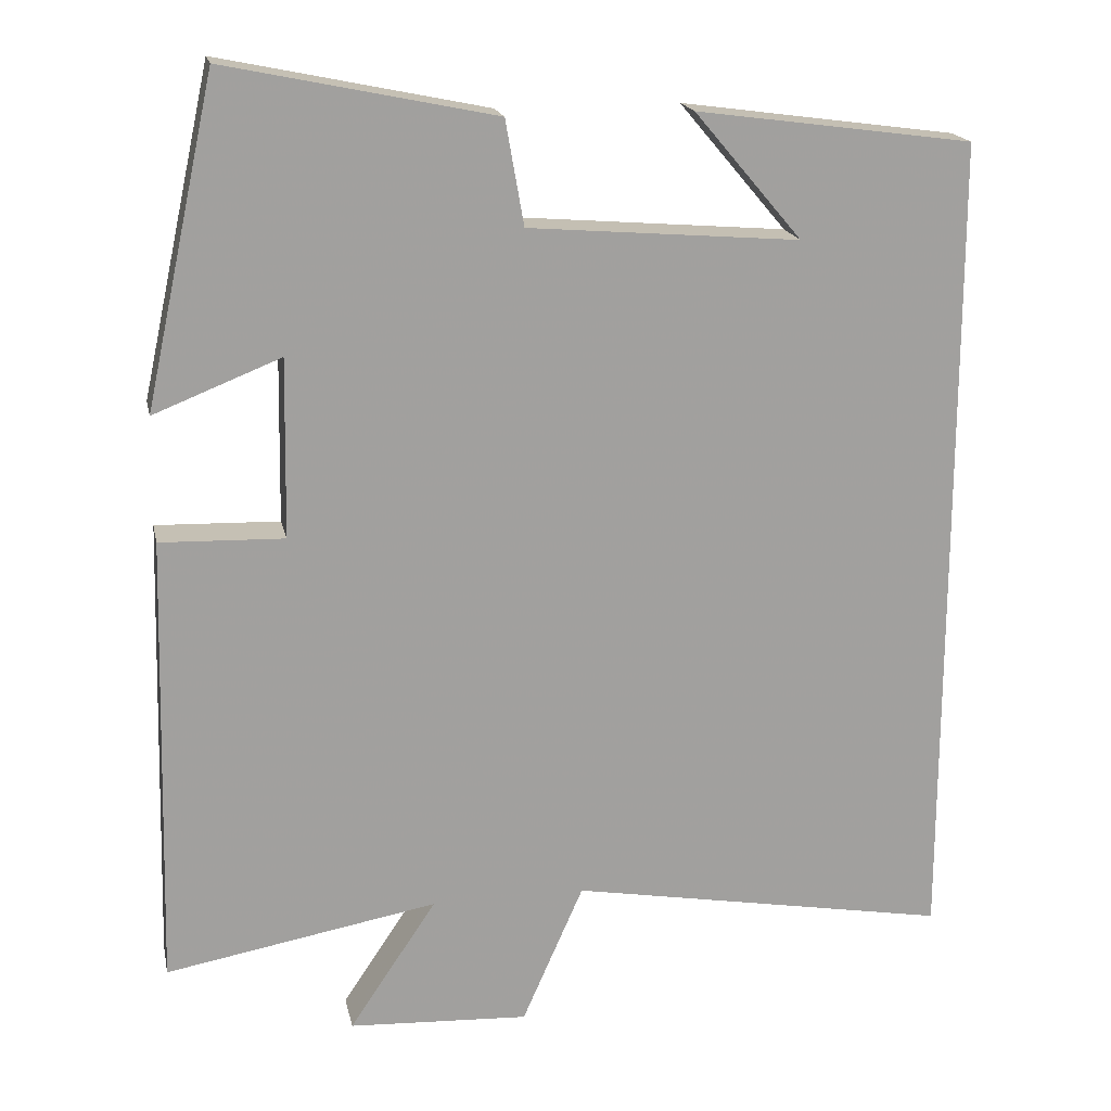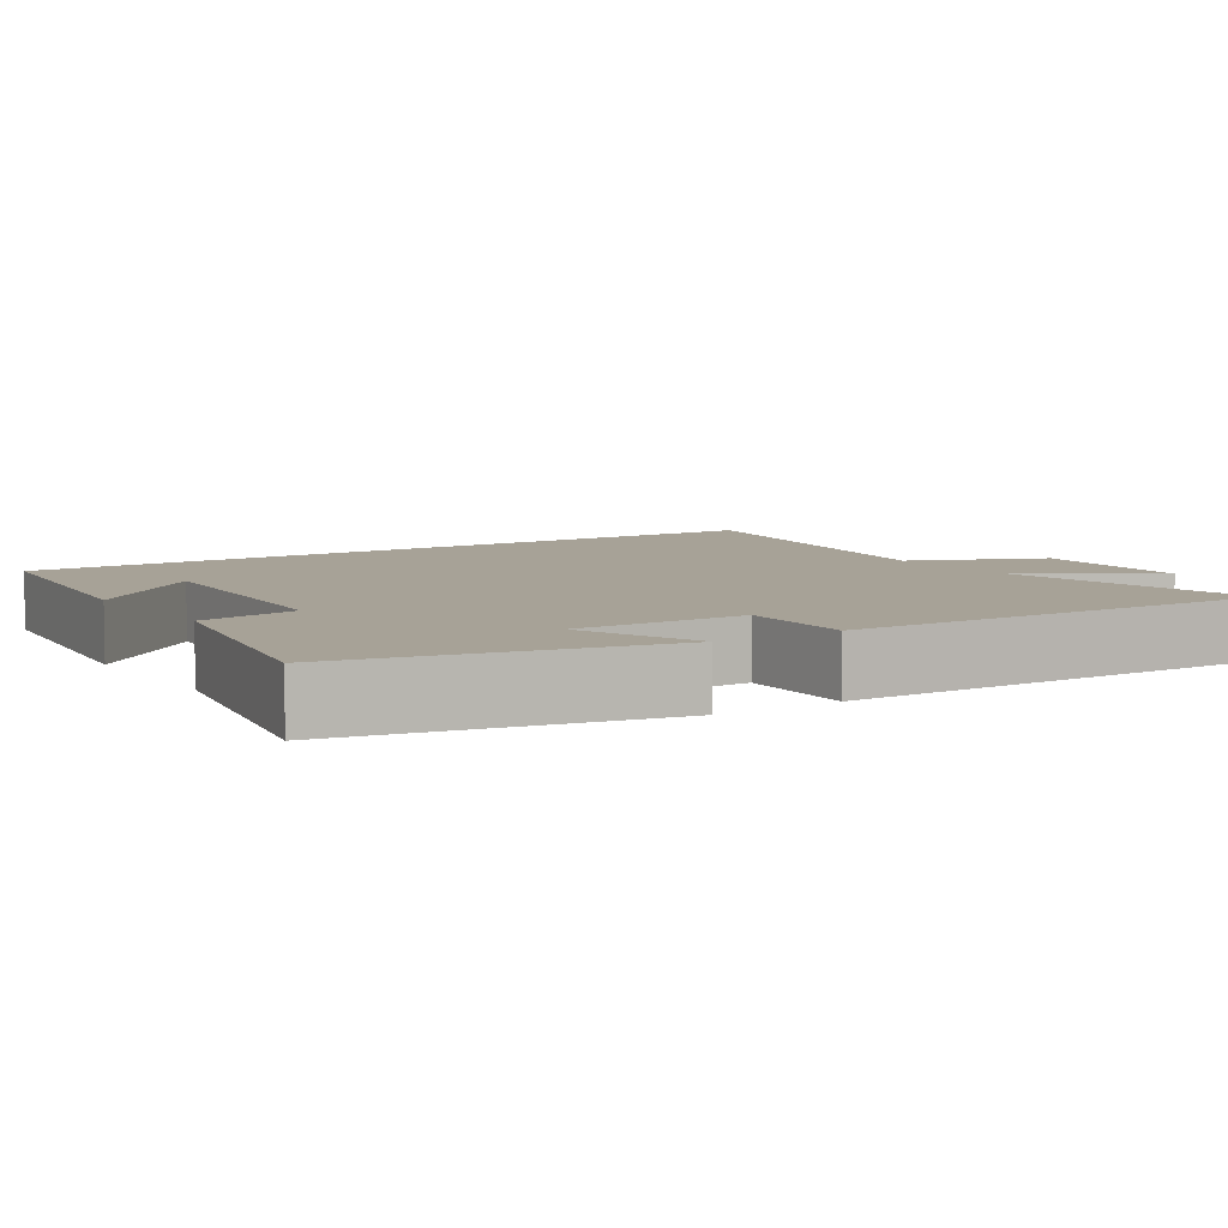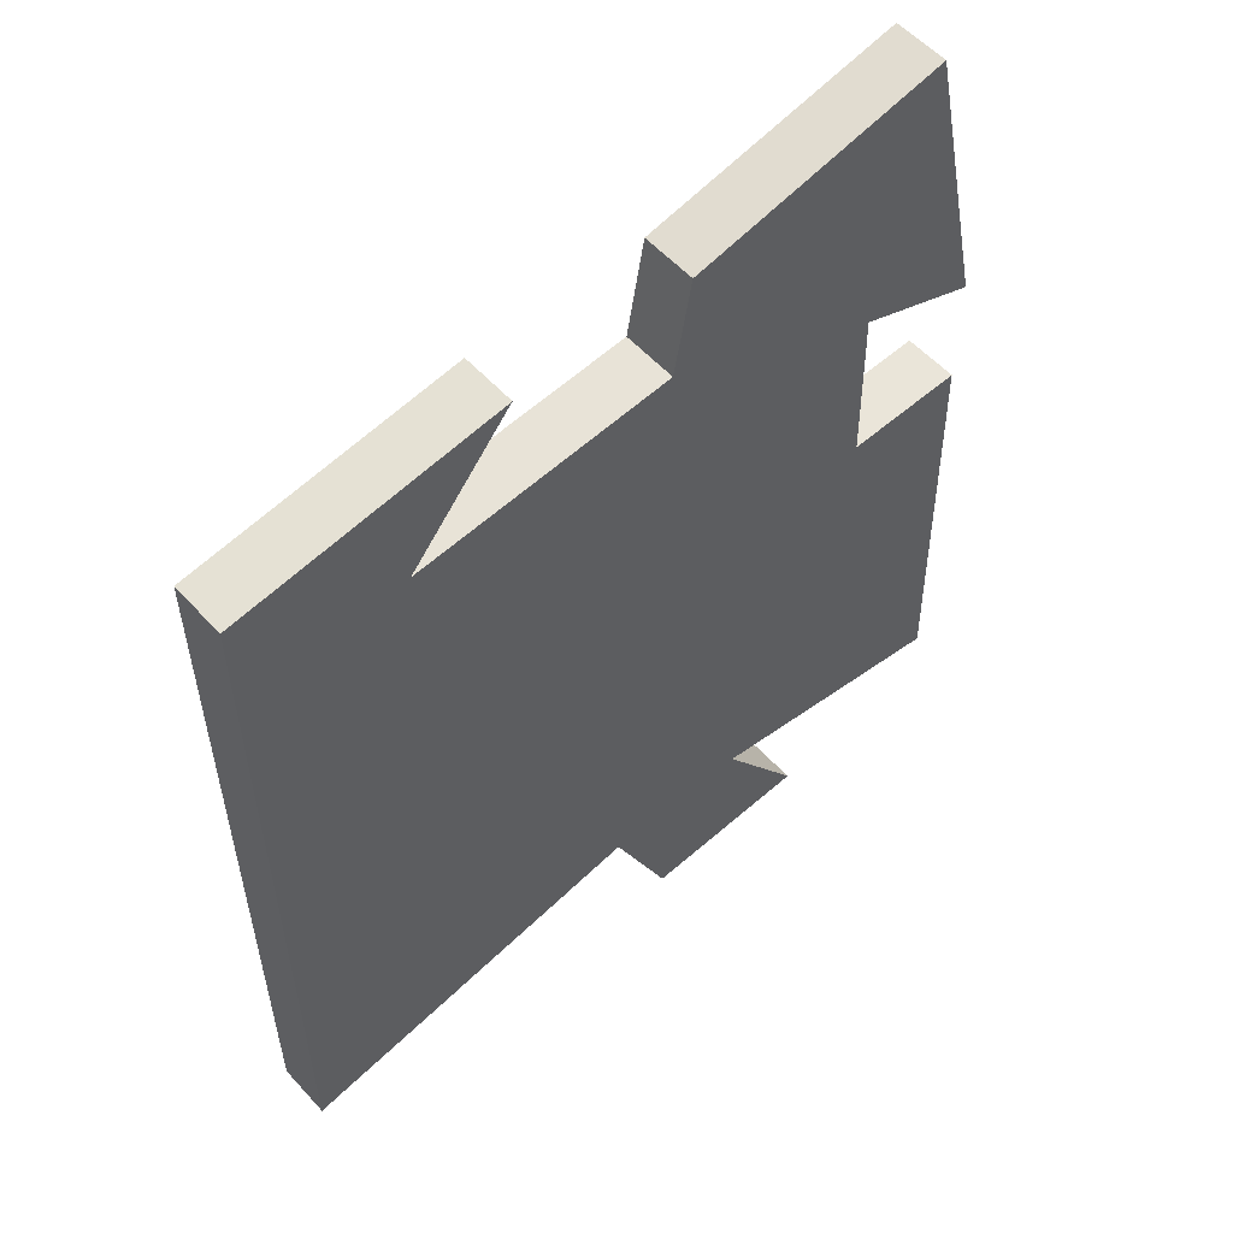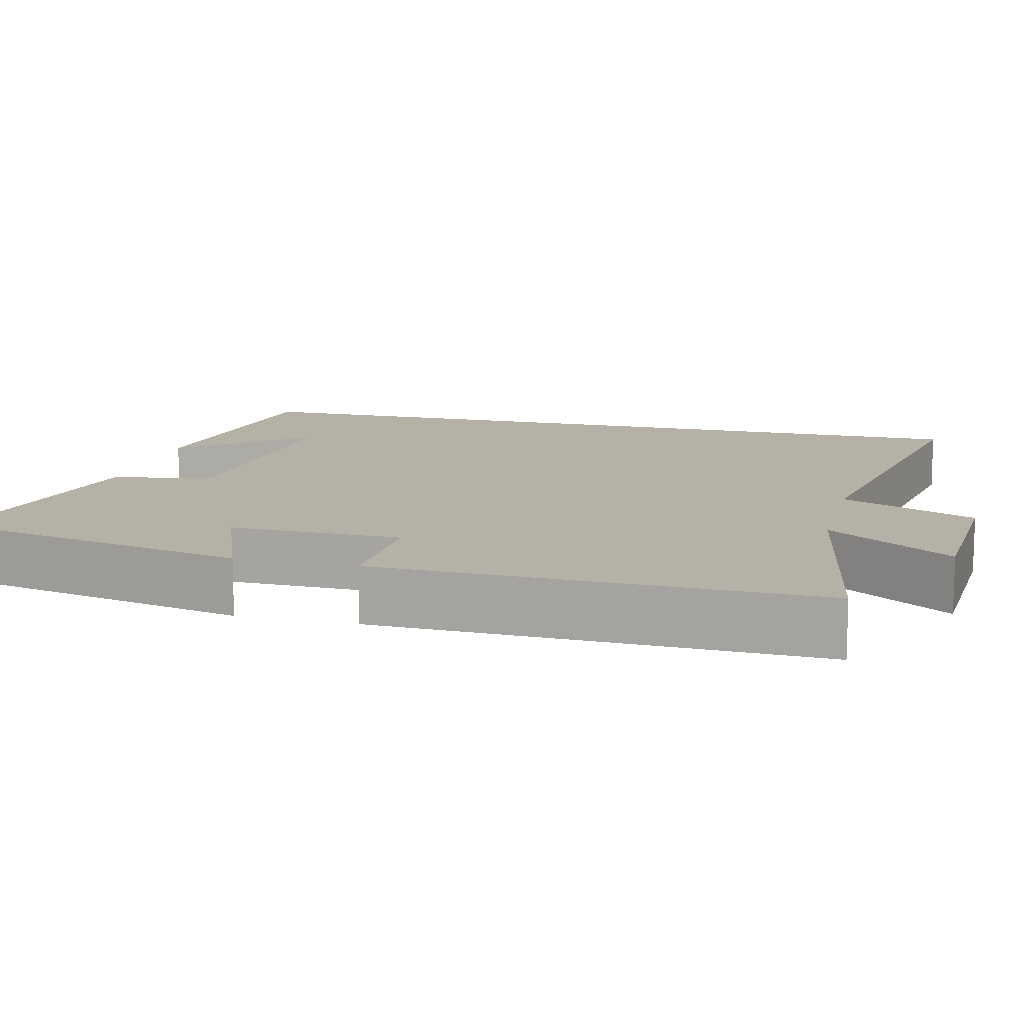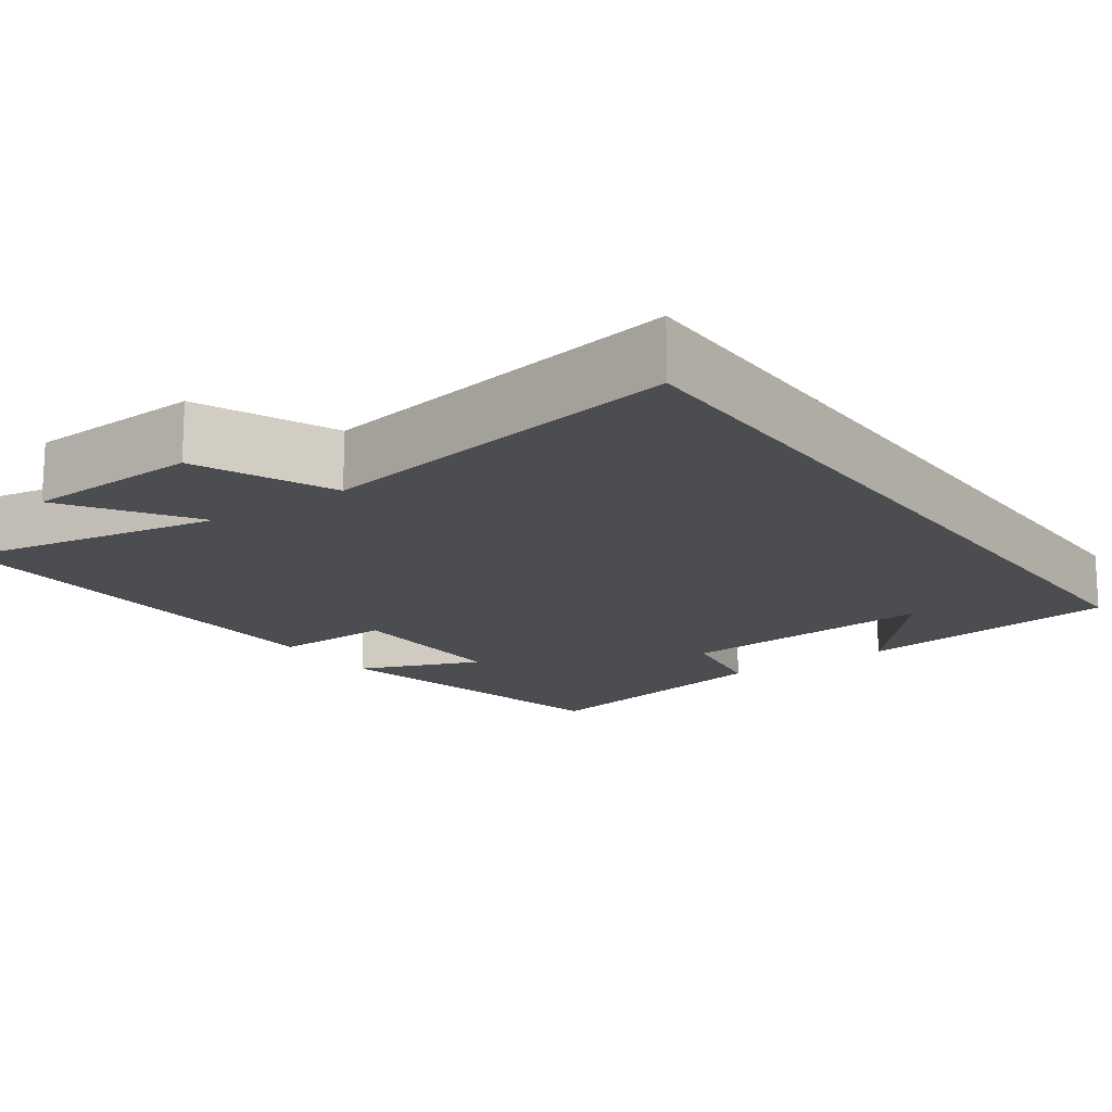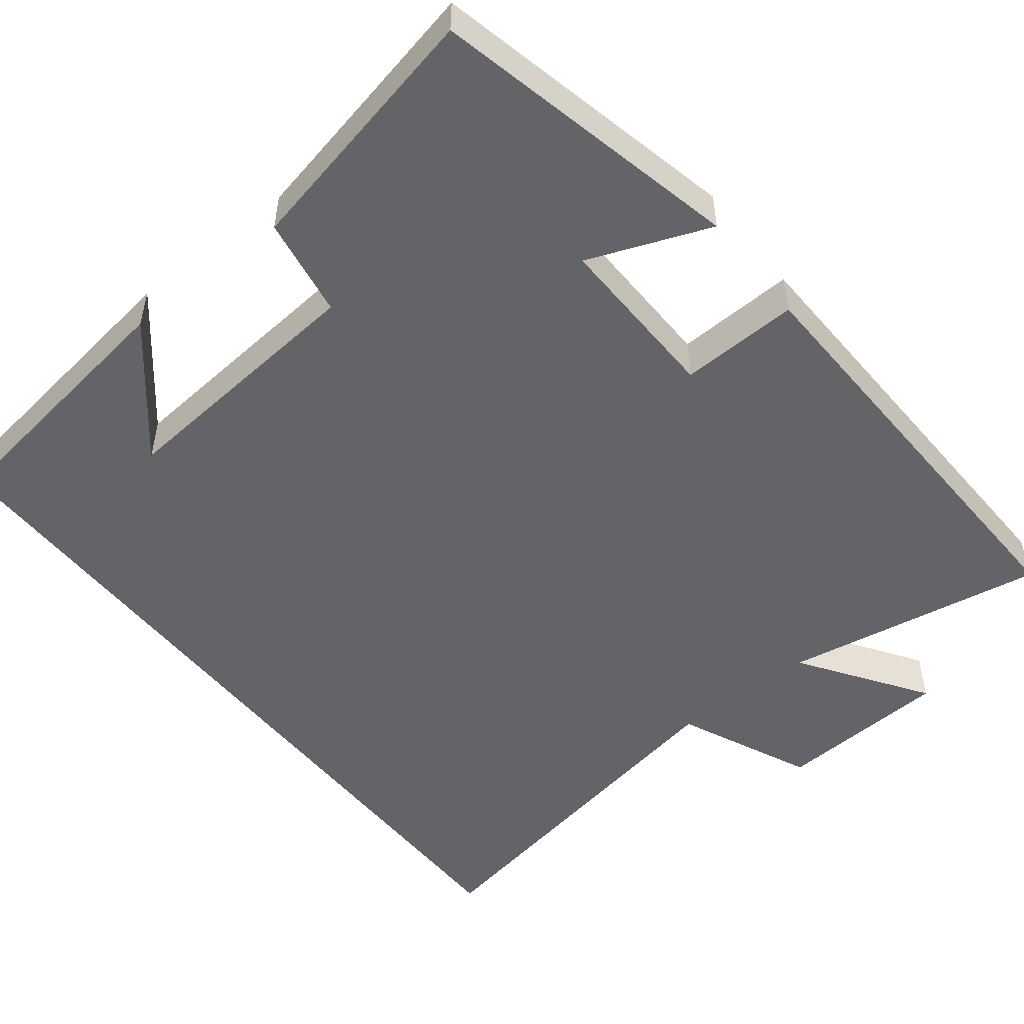
<metadata>
{"format":"obj","ext":"obj","renderer":"f3d","projection":"perspective","resolution":1024,"background":"white","views":[{"elev":18.3,"azim":168.3,"up":"+Z"},{"elev":6.6,"azim":56.3,"up":"+Y"},{"elev":55.8,"azim":-41.5,"up":"+Z"},{"elev":12.1,"azim":104.1,"up":"+Y"},{"elev":-16.1,"azim":-144.8,"up":"+Y"},{"elev":-51.3,"azim":38.5,"up":"+Y"}]}
</metadata>
<code>
v 0.412 0.07 0.57
v 0.5 0.07 0.164
v 0.341 0.07 0.227
v 0.345 0.07 0.003
v 0.5 0.07 0.008
v 0.515 0.07 -0.561
v 0.174 0.07 -0.5
v 0.283 0.07 -0.663
v 0.057 0.07 -0.675
v -0.02 0.07 -0.5
v -0.5 0.07 -0.585
v -0.5 0.07 0.453
v -0.153 0.07 0.5
v -0.288 0.07 0.341
v 0.052 0.07 0.369
v 0.075 0.07 0.5
v 0.412 0 0.57
v 0.5 0 0.164
v 0.341 0 0.227
v 0.345 0 0.003
v 0.5 0 0.008
v 0.515 0 -0.561
v 0.174 0 -0.5
v 0.283 0 -0.663
v 0.057 0 -0.675
v -0.02 0 -0.5
v -0.5 0 -0.585
v -0.5 0 0.453
v -0.153 0 0.5
v -0.288 0 0.341
v 0.052 0 0.369
v 0.075 0 0.5
f 1 2 3
f 16 1 3
f 15 16 3
f 14 15 3 4
f 12 13 14
f 12 14 4
f 11 12 4
f 10 11 4
f 7 8 9 10
f 7 10 4 5
f 5 6 7
f 19 18 17
f 19 17 32
f 19 32 31
f 20 19 31 30
f 30 29 28
f 20 30 28
f 20 28 27
f 20 27 26
f 26 25 24 23
f 21 20 26 23
f 23 22 21
f 1 17 18 2
f 2 18 19 3
f 3 19 20 4
f 4 20 21 5
f 5 21 22 6
f 6 22 23 7
f 7 23 24 8
f 8 24 25 9
f 9 25 26 10
f 10 26 27 11
f 11 27 28 12
f 12 28 29 13
f 13 29 30 14
f 14 30 31 15
f 15 31 32 16
f 16 32 17 1

</code>
